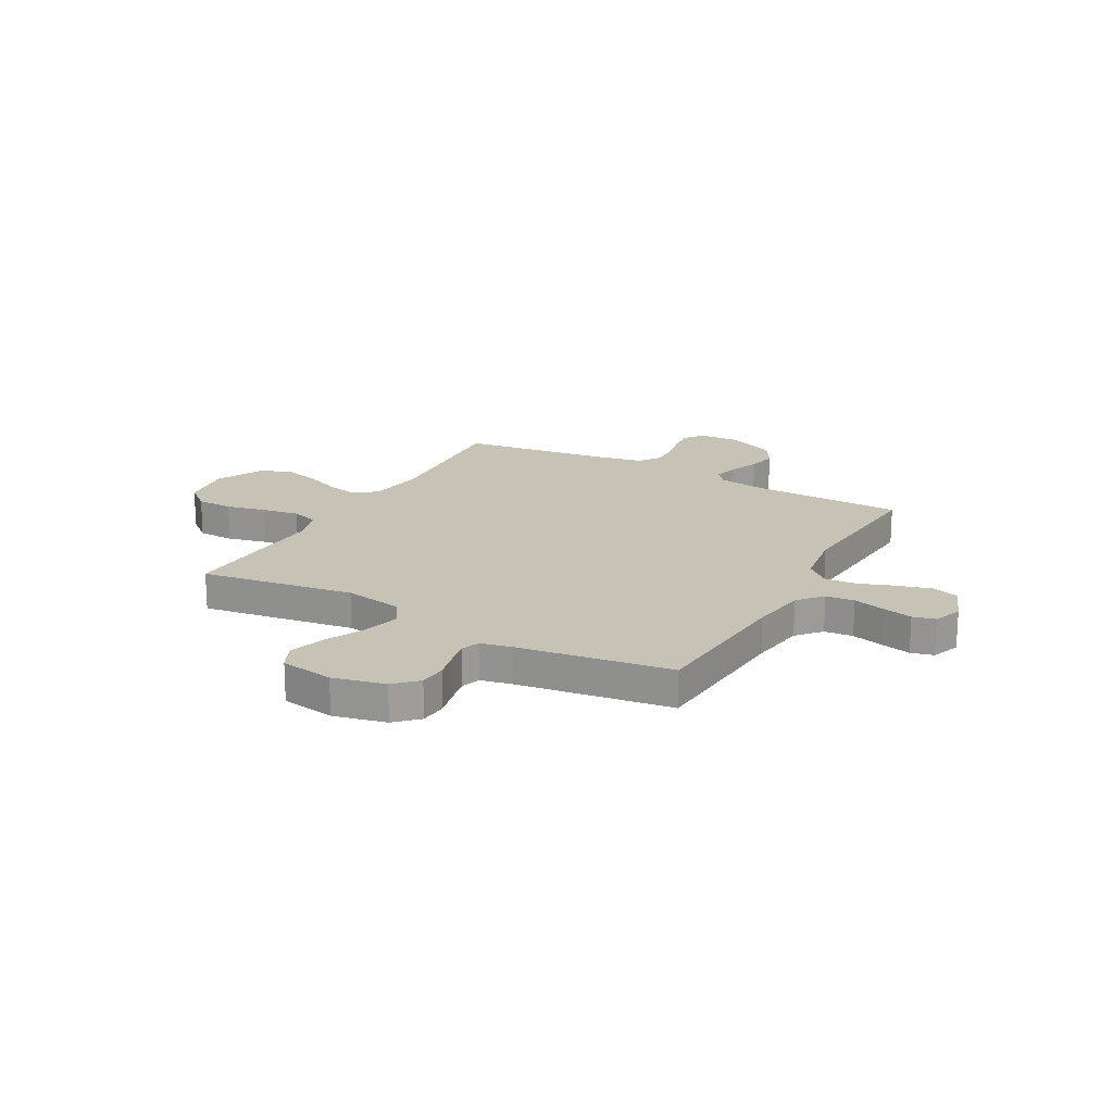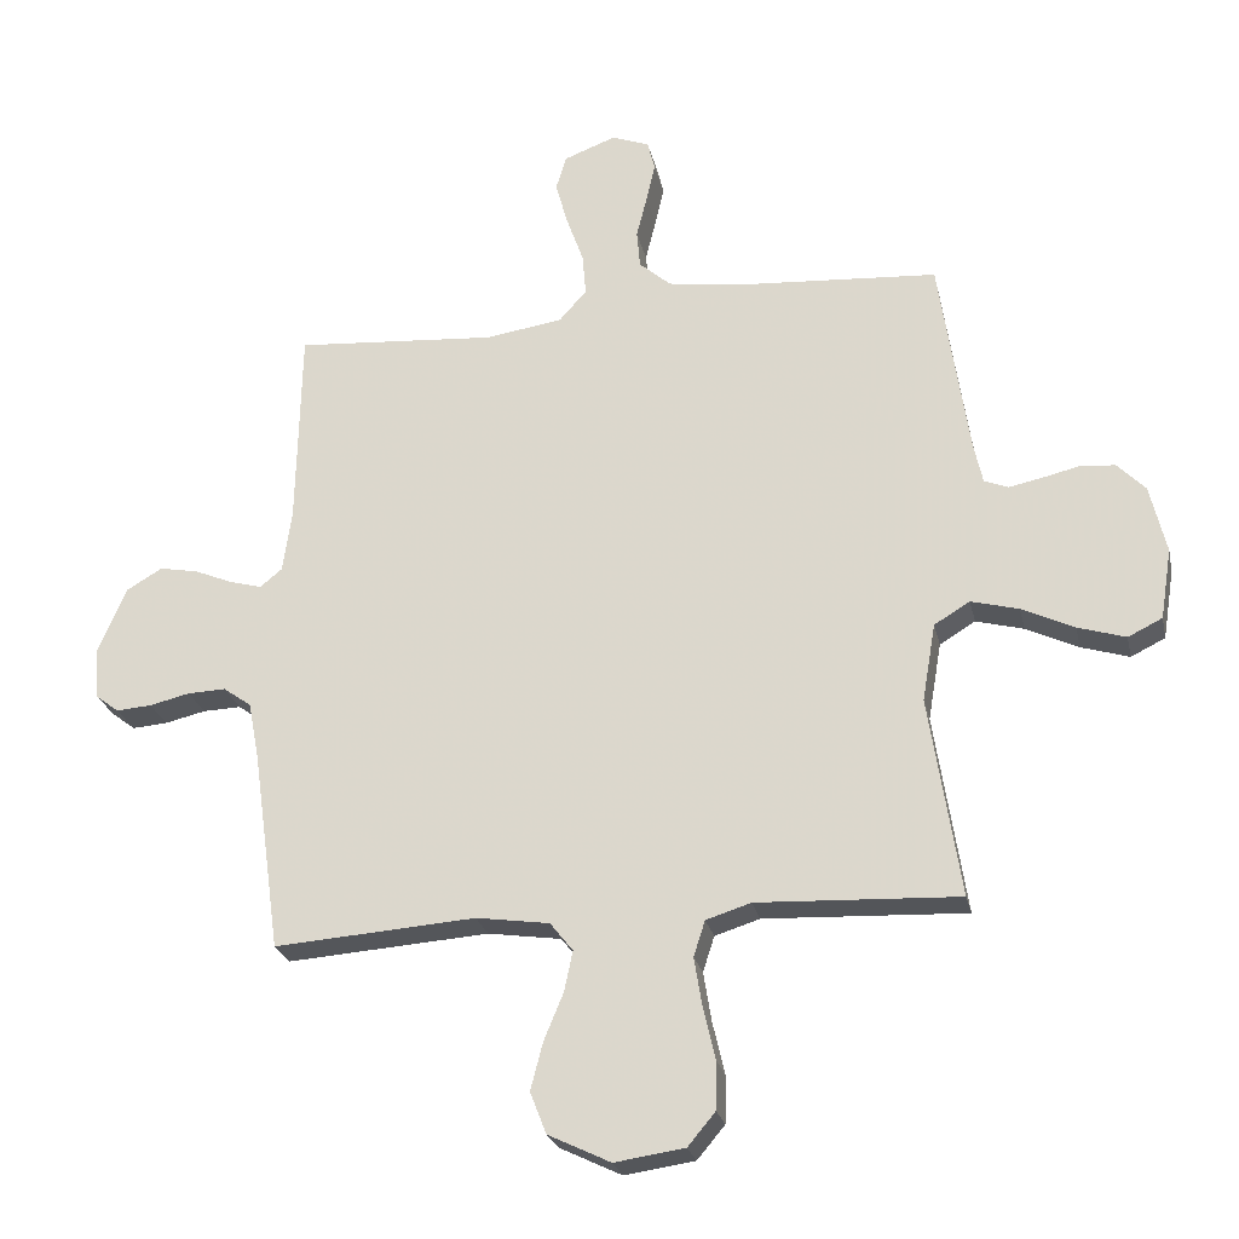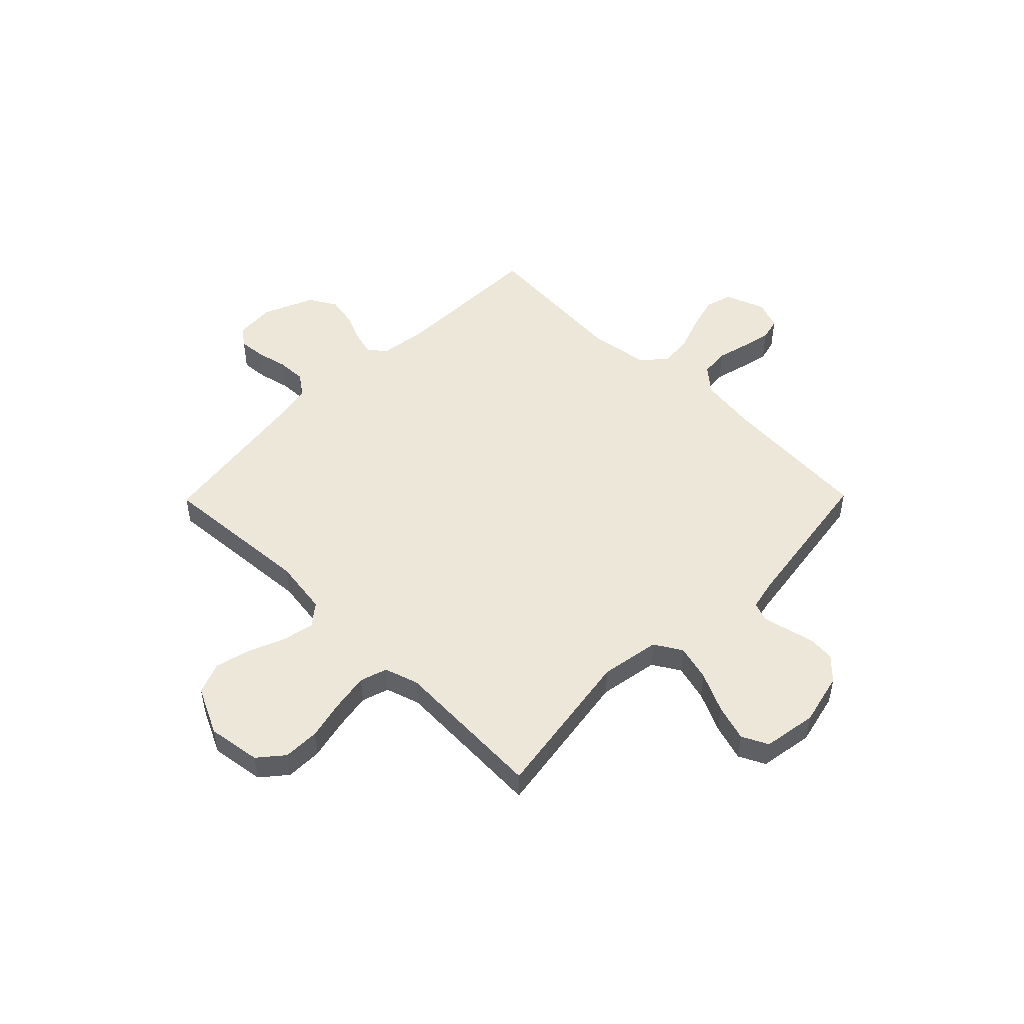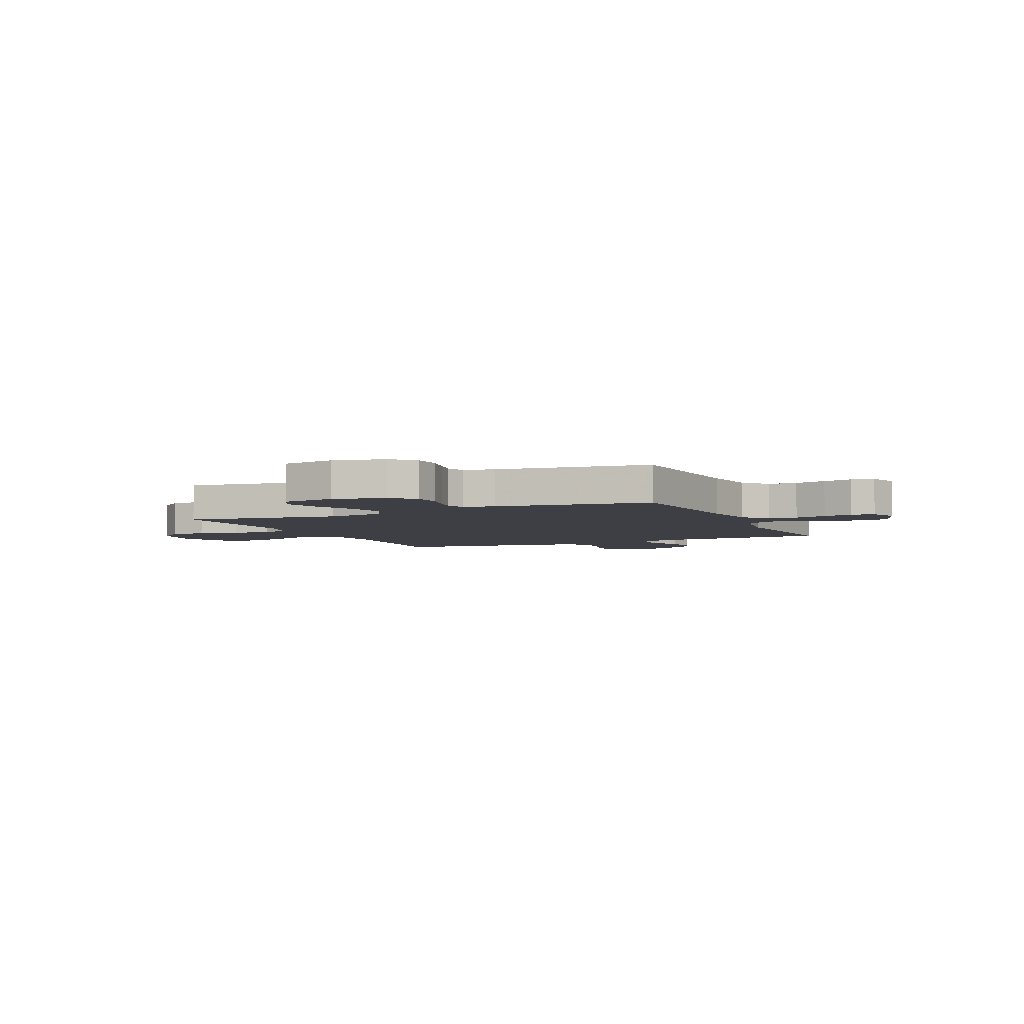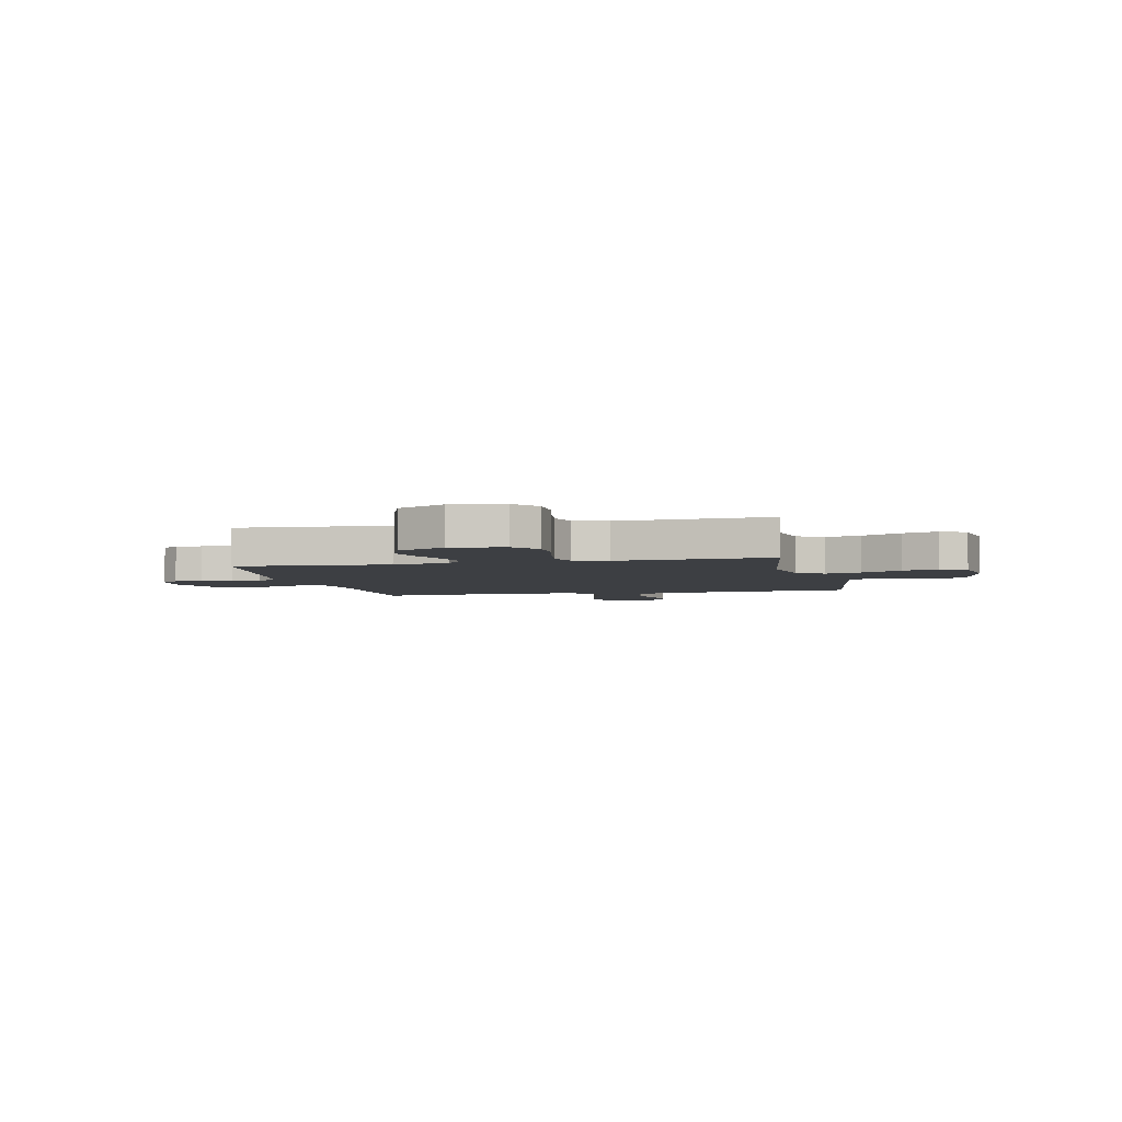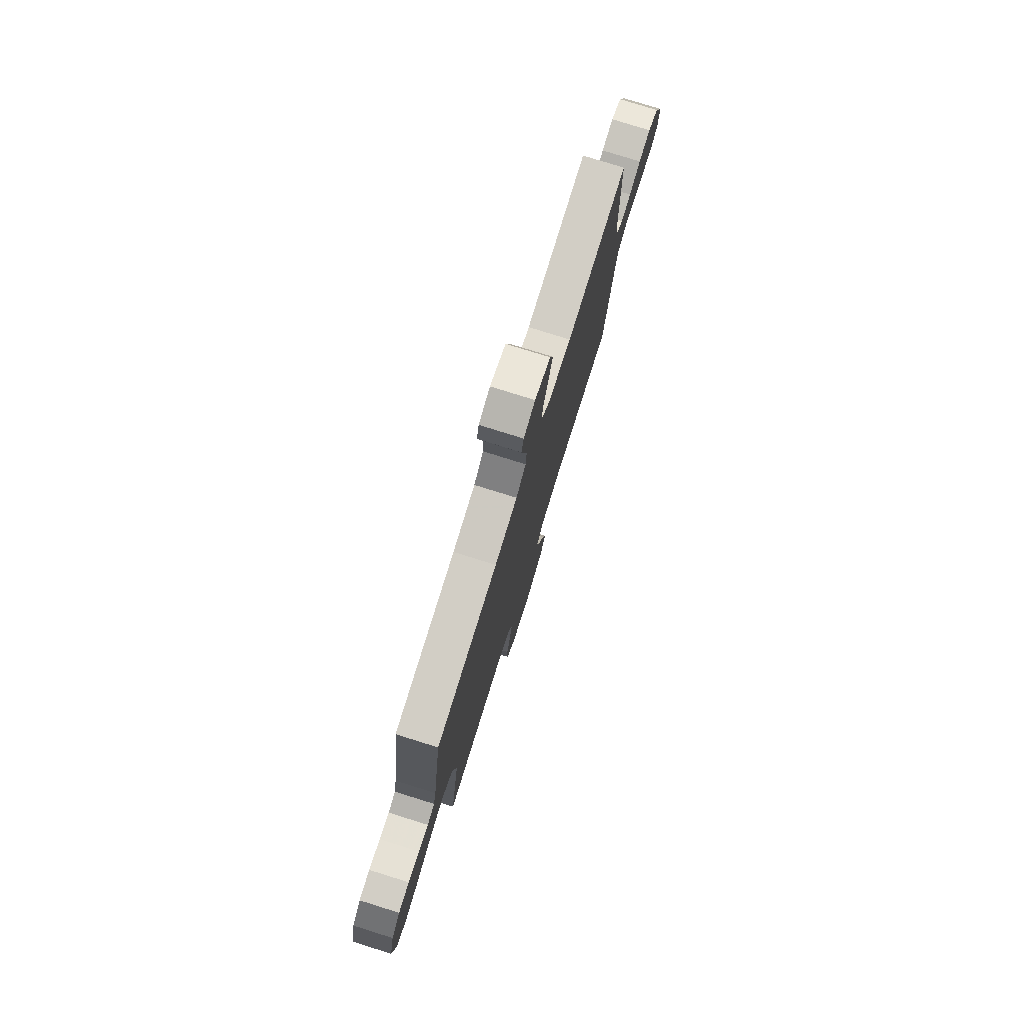
<metadata>
{"format":"obj","ext":"obj","renderer":"f3d","projection":"perspective","resolution":1024,"background":"white","views":[{"elev":19.3,"azim":-61.0,"up":"+Y"},{"elev":-24.9,"azim":-167.7,"up":"+Z"},{"elev":49.9,"azim":-135.5,"up":"+Y"},{"elev":-4.5,"azim":-65.4,"up":"+Y"},{"elev":-4.0,"azim":-167.1,"up":"+Y"},{"elev":78.0,"azim":-72.6,"up":"+Z"}]}
</metadata>
<code>
v 0.5 0.07 -0.5
v 0.2 0.07 -0.479
v 0.091 0.07 -0.495
v 0.057 0.07 -0.538
v 0.07 0.07 -0.599
v 0.099 0.07 -0.669
v 0.117 0.07 -0.739
v 0.093 0.07 -0.801
v 0 0.07 -0.846
v -0.104 0.07 -0.831
v -0.145 0.07 -0.782
v -0.146 0.07 -0.711
v -0.128 0.07 -0.633
v -0.116 0.07 -0.56
v -0.133 0.07 -0.507
v -0.2 0.07 -0.486
v -0.5 0.07 -0.5
v -0.454 0.07 -0.2
v -0.474 0.07 -0.084
v -0.527 0.07 -0.052
v -0.598 0.07 -0.071
v -0.676 0.07 -0.108
v -0.747 0.07 -0.13
v -0.798 0.07 -0.105
v -0.815 0.07 0
v -0.791 0.07 0.102
v -0.749 0.07 0.145
v -0.696 0.07 0.149
v -0.641 0.07 0.136
v -0.593 0.07 0.126
v -0.557 0.07 0.14
v -0.544 0.07 0.2
v -0.5 0.07 0.5
v -0.2 0.07 0.521
v -0.09 0.07 0.537
v -0.043 0.07 0.578
v -0.038 0.07 0.634
v -0.054 0.07 0.697
v -0.067 0.07 0.755
v -0.056 0.07 0.799
v 0 0.07 0.82
v 0.077 0.07 0.791
v 0.093 0.07 0.739
v 0.074 0.07 0.672
v 0.049 0.07 0.602
v 0.044 0.07 0.54
v 0.085 0.07 0.494
v 0.2 0.07 0.477
v 0.5 0.07 0.5
v 0.506 0.07 0.2
v 0.519 0.07 0.108
v 0.552 0.07 0.081
v 0.6 0.07 0.094
v 0.657 0.07 0.118
v 0.715 0.07 0.129
v 0.768 0.07 0.098
v 0.81 0.07 0
v 0.805 0.07 -0.078
v 0.77 0.07 -0.105
v 0.717 0.07 -0.101
v 0.657 0.07 -0.087
v 0.6 0.07 -0.085
v 0.558 0.07 -0.115
v 0.542 0.07 -0.2
v 0.5 0 -0.5
v 0.2 0 -0.479
v 0.091 0 -0.495
v 0.057 0 -0.538
v 0.07 0 -0.599
v 0.099 0 -0.669
v 0.117 0 -0.739
v 0.093 0 -0.801
v 0 0 -0.846
v -0.104 0 -0.831
v -0.145 0 -0.782
v -0.146 0 -0.711
v -0.128 0 -0.633
v -0.116 0 -0.56
v -0.133 0 -0.507
v -0.2 0 -0.486
v -0.5 0 -0.5
v -0.454 0 -0.2
v -0.474 0 -0.084
v -0.527 0 -0.052
v -0.598 0 -0.071
v -0.676 0 -0.108
v -0.747 0 -0.13
v -0.798 0 -0.105
v -0.815 0 0
v -0.791 0 0.102
v -0.749 0 0.145
v -0.696 0 0.149
v -0.641 0 0.136
v -0.593 0 0.126
v -0.557 0 0.14
v -0.544 0 0.2
v -0.5 0 0.5
v -0.2 0 0.521
v -0.09 0 0.537
v -0.043 0 0.578
v -0.038 0 0.634
v -0.054 0 0.697
v -0.067 0 0.755
v -0.056 0 0.799
v 0 0 0.82
v 0.077 0 0.791
v 0.093 0 0.739
v 0.074 0 0.672
v 0.049 0 0.602
v 0.044 0 0.54
v 0.085 0 0.494
v 0.2 0 0.477
v 0.5 0 0.5
v 0.506 0 0.2
v 0.519 0 0.108
v 0.552 0 0.081
v 0.6 0 0.094
v 0.657 0 0.118
v 0.715 0 0.129
v 0.768 0 0.098
v 0.81 0 0
v 0.805 0 -0.078
v 0.77 0 -0.105
v 0.717 0 -0.101
v 0.657 0 -0.087
v 0.6 0 -0.085
v 0.558 0 -0.115
v 0.542 0 -0.2
f 58 59 60 61
f 58 61 62
f 57 58 62
f 56 57 62
f 53 54 55 56
f 52 53 56 62
f 51 52 62 63
f 48 49 50
f 47 48 50 51
f 42 43 44 45
f 40 41 42 45
f 40 45 46
f 37 38 39 40
f 37 40 46
f 36 37 46
f 35 36 46 47
f 32 33 34
f 31 32 34 35
f 26 27 28 29
f 26 29 30
f 25 26 30
f 24 25 30 31
f 21 22 23 24
f 20 21 24 31
f 16 17 18
f 15 16 18 19
f 10 11 12 13
f 10 13 14
f 9 10 14
f 8 9 14 15
f 5 6 7 8
f 4 5 8 15
f 64 1 2
f 64 2 3
f 63 64 3
f 51 63 3
f 19 20 31 35
f 19 35 47 51
f 15 19 51
f 3 4 15 51
f 125 124 123 122
f 126 125 122
f 126 122 121
f 126 121 120
f 120 119 118 117
f 126 120 117 116
f 127 126 116 115
f 114 113 112
f 115 114 112 111
f 109 108 107 106
f 109 106 105 104
f 110 109 104
f 104 103 102 101
f 110 104 101
f 110 101 100
f 111 110 100 99
f 98 97 96
f 99 98 96 95
f 93 92 91 90
f 94 93 90
f 94 90 89
f 95 94 89 88
f 88 87 86 85
f 95 88 85 84
f 82 81 80
f 83 82 80 79
f 77 76 75 74
f 78 77 74
f 78 74 73
f 79 78 73 72
f 72 71 70 69
f 79 72 69 68
f 66 65 128
f 67 66 128
f 67 128 127
f 67 127 115
f 99 95 84 83
f 115 111 99 83
f 115 83 79
f 115 79 68 67
f 1 65 66 2
f 2 66 67 3
f 3 67 68 4
f 4 68 69 5
f 5 69 70 6
f 6 70 71 7
f 7 71 72 8
f 8 72 73 9
f 9 73 74 10
f 10 74 75 11
f 11 75 76 12
f 12 76 77 13
f 13 77 78 14
f 14 78 79 15
f 15 79 80 16
f 16 80 81 17
f 17 81 82 18
f 18 82 83 19
f 19 83 84 20
f 20 84 85 21
f 21 85 86 22
f 22 86 87 23
f 23 87 88 24
f 24 88 89 25
f 25 89 90 26
f 26 90 91 27
f 27 91 92 28
f 28 92 93 29
f 29 93 94 30
f 30 94 95 31
f 31 95 96 32
f 32 96 97 33
f 33 97 98 34
f 34 98 99 35
f 35 99 100 36
f 36 100 101 37
f 37 101 102 38
f 38 102 103 39
f 39 103 104 40
f 40 104 105 41
f 41 105 106 42
f 42 106 107 43
f 43 107 108 44
f 44 108 109 45
f 45 109 110 46
f 46 110 111 47
f 47 111 112 48
f 48 112 113 49
f 49 113 114 50
f 50 114 115 51
f 51 115 116 52
f 52 116 117 53
f 53 117 118 54
f 54 118 119 55
f 55 119 120 56
f 56 120 121 57
f 57 121 122 58
f 58 122 123 59
f 59 123 124 60
f 60 124 125 61
f 61 125 126 62
f 62 126 127 63
f 63 127 128 64
f 64 128 65 1

</code>
